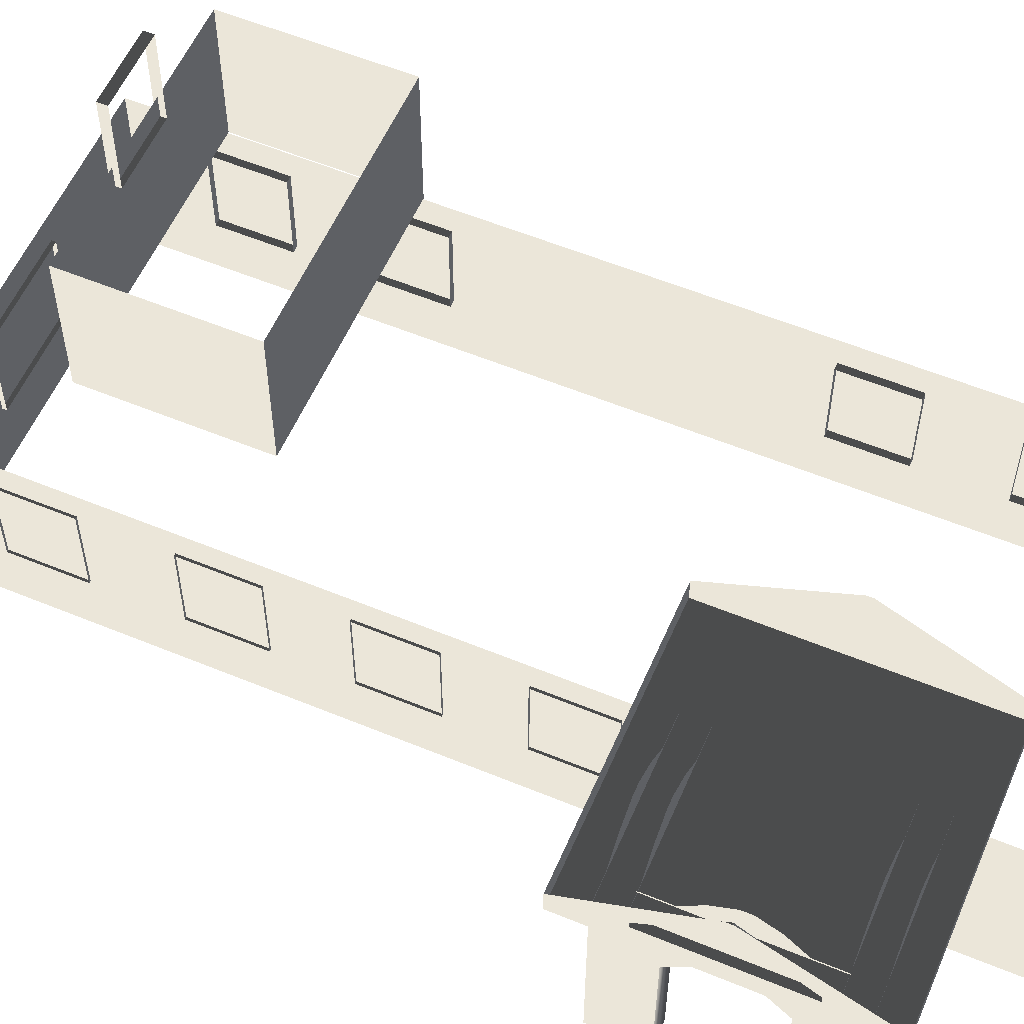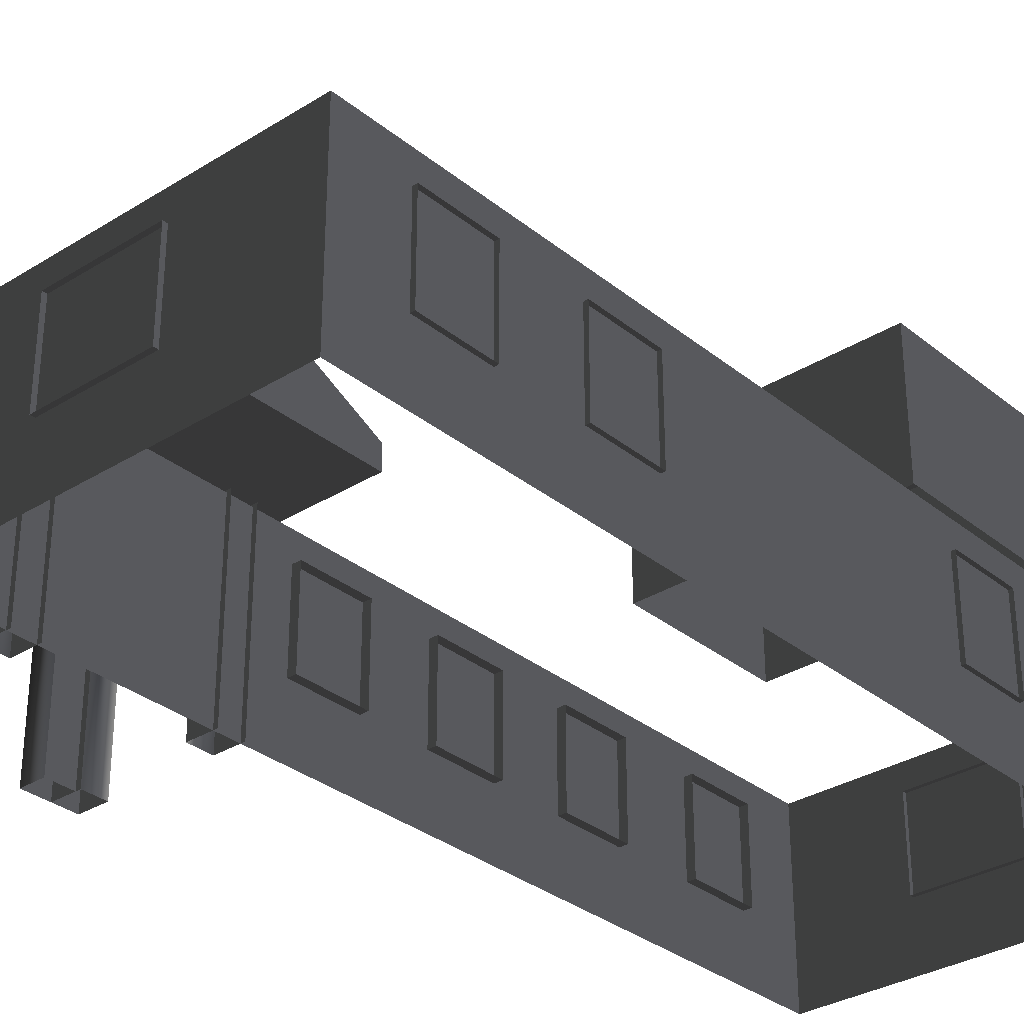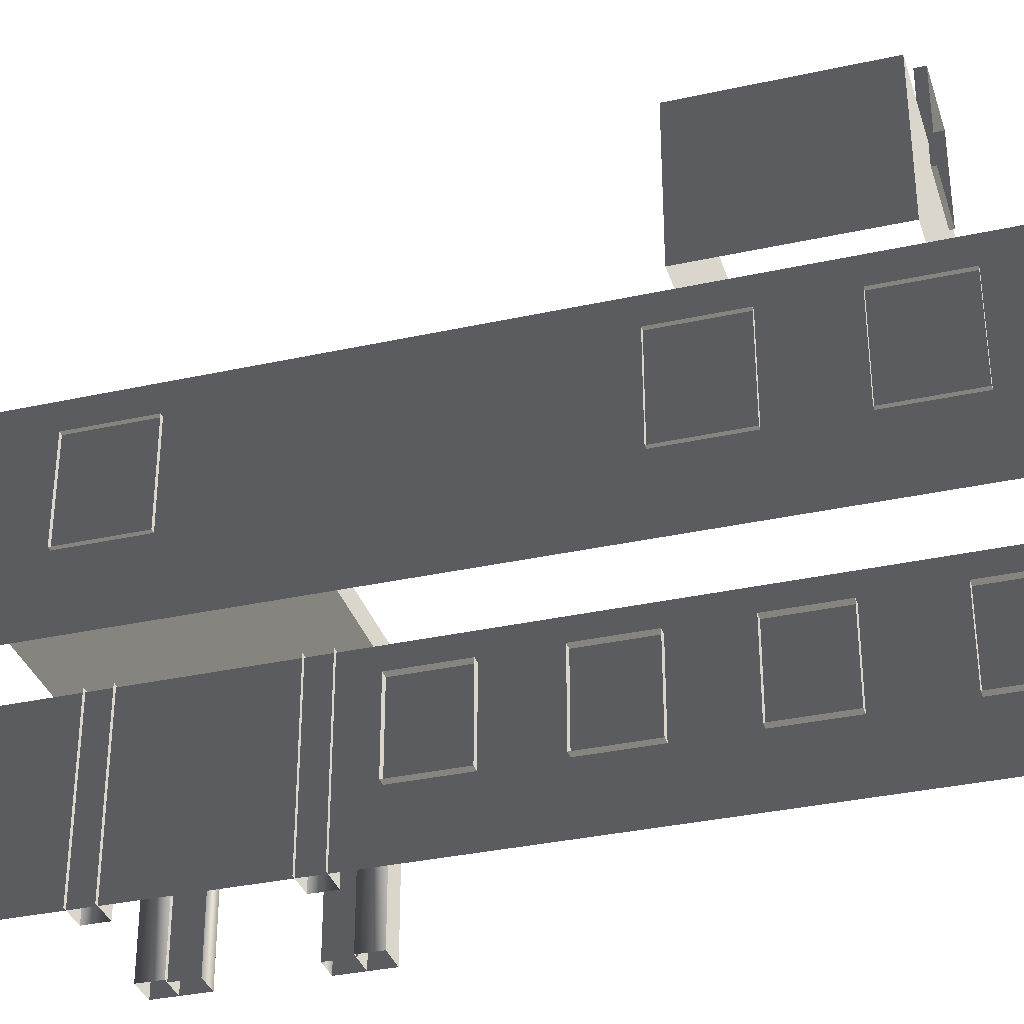
<metadata>
{"format":"obj","ext":"obj","renderer":"f3d","projection":"perspective","resolution":1024,"background":"white","views":[{"elev":57.0,"azim":113.3,"up":"+Z"},{"elev":-31.8,"azim":-138.6,"up":"+Z"},{"elev":-33.9,"azim":-73.3,"up":"+Z"}]}
</metadata>
<code>
v -6.802 -7.388 0.4622
v -6.802 -7.388 -2.561
v -6.802 7.374 -2.561
v -6.802 7.374 0.4622
v -6.802 7.374 0.4622
v -6.802 7.374 -2.561
v -0.9954 7.374 -2.561
v -0.9954 7.374 0.4622
v -0.9954 7.374 0.4622
v -0.9954 7.374 -2.561
v -0.9954 -7.388 -2.561
v -0.9954 -7.388 0.4622
v -0.9954 -7.388 0.4622
v -0.9954 -7.388 -2.561
v -6.802 -7.388 -2.561
v -6.802 -7.388 0.4622
v -2.567 6.454 0.4941
v -2.567 6.454 0.8764
v -2.567 2.217 0.8764
v -2.567 2.217 0.494
v 1.809 6.454 0.4941
v 1.809 6.454 0.8764
v -2.567 6.454 0.8764
v -2.567 6.454 0.4941
v -2.567 2.217 0.494
v -2.567 2.217 0.8764
v 1.809 2.217 0.8764
v 1.809 2.217 0.494
v -2.567 6.454 0.8764
v -2.567 4.387 1.88
v -2.567 4.284 1.88
v -2.567 2.217 0.8764
v 1.809 2.217 0.494
v 1.809 6.454 0.4941
v -2.567 6.454 0.4941
v -2.567 2.217 0.494
v 1.623 2.684 -0.2453
v 1.127 2.684 -0.2453
v 1.127 2.684 0.5266
v 1.623 2.684 0.5266
v 1.623 2.684 -2.561
v 1.127 2.684 -2.561
v 0.7698 2.684 0.06507
v 0.7698 2.684 0.837
v 0.3856 2.684 1.023
v 0.471 2.684 0.2045
v 0.1992 2.684 1.023
v 0.1138 2.684 0.2045
v -0.1991 2.684 0.8372
v -0.1992 2.684 0.06526
v -0.5733 2.684 0.5266
v -0.5733 2.684 -0.2453
v -1.07 2.684 0.5266
v -1.07 2.684 -0.2453
v -0.5734 2.684 -2.561
v -1.07 2.684 -2.561
v 1.623 3.096 -0.2453
v 1.623 3.096 0.5266
v 1.127 3.096 0.5266
v 1.127 3.096 -0.2453
v 1.623 3.096 -2.561
v 1.127 3.096 -2.561
v 0.7699 3.096 0.837
v 0.7698 3.096 0.06507
v 0.471 3.096 0.2045
v 0.3856 3.096 1.023
v 0.1138 3.096 0.2045
v 0.1992 3.096 1.023
v -0.1992 3.096 0.06526
v -0.1991 3.096 0.8372
v -0.5733 3.096 -0.2453
v -0.5733 3.096 0.5266
v -1.07 3.096 0.5266
v -1.07 3.096 -0.2453
v -0.5734 3.096 -2.561
v -1.07 3.096 -2.561
v 1.623 2.684 -0.2453
v 1.623 2.684 0.5266
v 1.623 3.096 0.5266
v 1.623 3.096 -0.2453
v 1.623 2.684 -2.561
v 1.623 3.096 -2.561
v 1.623 3.557 -0.2453
v 1.623 3.557 0.5266
v 1.623 3.557 -2.561
v 1.623 3.904 0.06526
v 1.623 3.904 0.8372
v 1.623 4.195 0.2045
v 1.623 4.274 1.023
v 1.623 4.526 0.2045
v 1.623 4.447 1.023
v 1.623 4.804 0.06507
v 1.623 4.804 0.837
v 1.623 5.135 0.5266
v 1.623 5.135 -0.2453
v 1.623 5.6 -0.2453
v 1.623 5.6 0.5266
v 1.623 6.003 0.5298
v 1.623 6.003 -0.2429
v 1.623 5.6 -2.561
v 1.623 6.003 -2.561
v 1.623 5.135 -2.561
v 1.623 5.6 -0.2453
v 1.127 5.591 -0.2429
v 1.127 5.591 0.5298
v 1.623 5.6 0.5266
v 1.623 5.6 -2.561
v 1.127 5.591 -2.561
v 0.7699 5.591 0.8402
v 0.7699 5.591 0.06745
v 0.3856 5.591 1.027
v 0.471 5.591 0.2069
v 0.1992 5.591 1.027
v 0.1138 5.591 0.2069
v -0.1991 5.591 0.8404
v -0.1992 5.591 0.06764
v -0.5733 5.591 0.5298
v -0.5733 5.591 -0.2429
v -1.07 5.591 0.5298
v -1.07 5.591 -0.2429
v -0.5734 5.591 -2.561
v -1.07 5.591 -2.561
v 1.623 6.003 -0.2429
v 1.623 6.003 0.5298
v 1.127 6.003 0.5298
v 1.127 6.003 -0.2429
v 1.623 6.003 -2.561
v 1.127 6.003 -2.561
v 0.7699 6.003 0.8402
v 0.7699 6.003 0.06745
v 0.471 6.003 0.2069
v 0.3856 6.003 1.027
v 0.1138 6.003 0.2069
v 0.1992 6.003 1.027
v -0.1992 6.003 0.06764
v -0.1991 6.003 0.8404
v -0.5733 6.003 -0.2429
v -0.5733 6.003 0.5298
v -1.07 6.003 0.5298
v -1.07 6.003 -0.2429
v -0.5734 6.003 -2.561
v -1.07 6.003 -2.561
v -0.5734 2.684 -2.561
v -0.5733 2.684 -0.2453
v -0.5733 3.096 -0.2453
v -0.5734 3.096 -2.561
v -0.1992 3.096 0.06526
v -0.1992 2.684 0.06526
v 0.1138 3.096 0.2045
v 0.1138 2.684 0.2045
v 0.471 3.096 0.2045
v 0.471 2.684 0.2045
v 0.7698 3.096 0.06507
v 0.7698 2.684 0.06507
v 1.127 3.096 -0.2453
v 1.127 2.684 -0.2453
v 1.127 3.096 -2.561
v 1.127 2.684 -2.561
v -0.5734 5.591 -2.561
v -0.5733 5.591 -0.2429
v -0.5733 6.003 -0.2429
v -0.5734 6.003 -2.561
v -0.1992 6.003 0.06764
v -0.1992 5.591 0.06764
v 0.1138 6.003 0.2069
v 0.1138 5.591 0.2069
v 0.471 6.003 0.2069
v 0.471 5.591 0.2069
v 0.7699 6.003 0.06745
v 0.7699 5.591 0.06745
v 1.127 5.591 -0.2429
v 1.127 6.003 -0.2429
v 1.127 6.003 -2.561
v 1.127 5.591 -2.561
v 1.211 5.6 -0.2453
v 1.211 5.6 0.5266
v 1.211 5.135 0.5266
v 1.211 5.135 -0.2453
v 1.211 5.6 -2.561
v 1.211 5.135 -2.561
v 1.211 4.804 0.837
v 1.211 4.804 0.06507
v 1.211 4.526 0.2045
v 1.211 4.447 1.023
v 1.211 4.195 0.2045
v 1.211 4.274 1.023
v 1.211 3.904 0.06526
v 1.211 3.904 0.8372
v 1.211 3.557 -0.2453
v 1.211 3.557 0.5266
v 1.211 3.081 0.5266
v 1.211 3.081 -0.2453
v 1.211 3.557 -2.561
v 1.211 3.081 -2.561
v 1.623 3.557 -2.561
v 1.623 3.557 -0.2453
v 1.211 3.557 -0.2453
v 1.211 3.557 -2.561
v 1.211 3.904 0.06526
v 1.623 3.904 0.06526
v 1.211 4.195 0.2045
v 1.623 4.195 0.2045
v 1.211 4.526 0.2045
v 1.623 4.526 0.2045
v 1.211 4.804 0.06507
v 1.623 4.804 0.06507
v 1.211 5.135 -0.2453
v 1.623 5.135 -0.2453
v 1.211 5.135 -2.561
v 1.623 5.135 -2.561
v 1.809 4.346 1.668
v 1.684 4.346 1.668
v 1.684 4.325 1.668
v 1.809 4.325 1.668
v 1.809 5.448 0.8778
v 1.809 6.454 0.4941
v 1.809 2.217 0.494
v 1.809 3.223 0.8778
v 1.809 5.448 0.9851
v 1.809 6.454 0.8764
v 1.809 2.217 0.8764
v 1.809 3.223 0.9851
v 1.809 4.346 1.668
v 1.809 4.387 1.88
v 1.809 4.284 1.88
v 1.809 4.325 1.668
v 1.809 4.387 1.88
v 1.809 4.346 1.668
v 1.684 5.448 0.8778
v 1.684 3.223 0.8778
v 1.684 3.223 0.9851
v 1.684 4.325 1.668
v 1.684 4.346 1.668
v 1.684 5.448 0.9851
v 1.809 5.448 0.8778
v 1.684 5.448 0.8778
v 1.684 5.448 0.9851
v 1.809 5.448 0.9851
v 1.809 5.448 0.9851
v 1.684 5.448 0.9851
v 1.684 4.346 1.668
v 1.809 4.346 1.668
v 1.809 3.223 0.9851
v 1.684 3.223 0.9851
v 1.684 3.223 0.8778
v 1.809 3.223 0.8778
v 1.809 3.223 0.8778
v 1.684 3.223 0.8778
v 1.684 5.448 0.8778
v 1.809 5.448 0.8778
v 1.809 4.325 1.668
v 1.684 4.325 1.668
v 1.684 3.223 0.9851
v 1.809 3.223 0.9851
v -0.957 -5.113 -0.001049
v -0.957 -6.279 -0.00105
v -1.138 -6.279 -0.00105
v -1.138 -5.113 -0.001049
v -0.957 -6.279 -0.00105
v -0.957 -6.279 -1.482
v -1.138 -6.279 -1.482
v -1.138 -6.279 -0.00105
v -0.957 -5.113 -1.482
v -0.957 -5.113 -0.001049
v -1.138 -5.113 -0.001049
v -1.138 -5.113 -1.482
v -0.957 -6.279 -1.482
v -0.957 -5.113 -1.482
v -1.138 -5.113 -1.482
v -1.138 -6.279 -1.482
v -0.957 -2.608 -0.001046
v -0.957 -3.774 -0.001047
v -1.138 -3.774 -0.001047
v -1.138 -2.608 -0.001046
v -0.957 -3.774 -0.001047
v -0.957 -3.774 -1.482
v -1.138 -3.774 -1.482
v -1.138 -3.774 -0.001047
v -0.957 -2.608 -1.482
v -0.957 -2.608 -0.001046
v -1.138 -2.608 -0.001046
v -1.138 -2.608 -1.482
v -0.957 -3.774 -1.482
v -0.957 -2.608 -1.482
v -1.138 -2.608 -1.482
v -1.138 -3.774 -1.482
v -0.957 -0.279 -0.001043
v -0.957 -1.445 -0.001044
v -1.138 -1.445 -0.001044
v -1.138 -0.279 -0.001043
v -0.957 -1.445 -0.001044
v -0.9569 -1.445 -1.482
v -1.138 -1.445 -1.482
v -1.138 -1.445 -0.001044
v -0.9569 -0.279 -1.482
v -0.957 -0.279 -0.001043
v -1.138 -0.279 -0.001043
v -1.138 -0.279 -1.482
v -0.9569 -1.445 -1.482
v -0.9569 -0.279 -1.482
v -1.138 -0.279 -1.482
v -1.138 -1.445 -1.482
v -0.9569 2.029 -0.00104
v -0.957 0.8632 -0.001042
v -1.138 0.8632 -0.001041
v -1.138 2.029 -0.00104
v -0.957 0.8632 -0.001042
v -0.9569 0.8632 -1.482
v -1.138 0.8632 -1.482
v -1.138 0.8632 -0.001041
v -0.9569 2.029 -1.482
v -0.9569 2.029 -0.00104
v -1.138 2.029 -0.00104
v -1.138 2.029 -1.482
v -0.9569 0.8632 -1.482
v -0.9569 2.029 -1.482
v -1.138 2.029 -1.482
v -1.138 0.8632 -1.482
v -6.871 5.079 -0.001036
v -6.871 6.246 -0.001035
v -6.69 6.246 -0.001035
v -6.69 5.079 -0.001036
v -6.871 6.246 -0.001035
v -6.871 6.246 -1.482
v -6.69 6.246 -1.482
v -6.69 6.246 -0.001035
v -6.871 5.079 -1.482
v -6.871 5.079 -0.001036
v -6.69 5.079 -0.001036
v -6.69 5.079 -1.482
v -6.871 6.246 -1.482
v -6.871 5.079 -1.482
v -6.69 5.079 -1.482
v -6.69 6.246 -1.482
v -6.871 2.575 -0.001039
v -6.871 3.741 -0.001038
v -6.69 3.741 -0.001038
v -6.69 2.575 -0.001039
v -6.871 3.741 -0.001038
v -6.871 3.741 -1.482
v -6.69 3.741 -1.482
v -6.69 3.741 -0.001038
v -6.871 2.575 -1.482
v -6.871 2.575 -0.001039
v -6.69 2.575 -0.001039
v -6.69 2.575 -1.482
v -6.871 3.741 -1.482
v -6.871 2.575 -1.482
v -6.69 2.575 -1.482
v -6.69 3.741 -1.482
v -6.871 -3.872 -0.001047
v -6.871 -2.706 -0.001046
v -6.69 -2.706 -0.001046
v -6.69 -3.872 -0.001047
v -6.871 -2.706 -0.001046
v -6.871 -2.706 -1.482
v -6.69 -2.706 -1.482
v -6.69 -2.706 -0.001046
v -6.871 -3.872 -1.482
v -6.871 -3.872 -0.001047
v -6.69 -3.872 -0.001047
v -6.69 -3.872 -1.482
v -6.871 -2.706 -1.482
v -6.871 -3.872 -1.482
v -6.69 -3.872 -1.482
v -6.69 -2.706 -1.482
v -6.871 -6.181 -0.00105
v -6.871 -5.014 -0.001048
v -6.69 -5.014 -0.001049
v -6.69 -6.181 -0.00105
v -6.871 -5.014 -0.001048
v -6.871 -5.014 -1.482
v -6.69 -5.014 -1.482
v -6.69 -5.014 -0.001049
v -6.871 -6.181 -1.482
v -6.871 -6.181 -0.00105
v -6.69 -6.181 -0.00105
v -6.69 -6.181 -1.482
v -6.871 -5.014 -1.482
v -6.871 -6.181 -1.482
v -6.69 -6.181 -1.482
v -6.69 -5.014 -1.482
v -4.046 -7.499 -0.001052
v -4.629 -7.499 -0.001053
v -4.629 -7.319 -0.001053
v -4.046 -7.319 -0.001052
v -3.463 -7.499 -0.001052
v -3.463 -7.319 -0.001051
v -4.629 -7.499 -0.001053
v -4.629 -7.499 -1.482
v -4.629 -7.319 -1.482
v -4.629 -7.319 -0.001053
v -4.046 -7.499 -1.482
v -3.463 -7.499 -1.482
v -3.463 -7.319 -1.482
v -4.046 -7.319 -1.482
v -4.629 -7.499 -1.482
v -4.629 -7.319 -1.482
v -2.88 -7.499 -1.482
v -2.88 -7.499 -0.001053
v -2.88 -7.319 -0.001053
v -2.88 -7.319 -1.482
v -3.463 -7.499 -1.482
v -2.88 -7.499 -1.482
v -2.88 -7.319 -1.482
v -3.463 -7.319 -1.482
v -2.88 -7.499 -0.001053
v -3.463 -7.499 -0.001052
v -3.463 -7.319 -0.001051
v -2.88 -7.319 -0.001053
v -3.463 7.447 -0.001033
v -2.88 7.447 -0.001032
v -2.88 7.266 -0.001032
v -3.463 7.266 -0.001033
v -4.046 7.447 -0.001034
v -4.046 7.266 -0.001034
v -2.88 7.447 -0.001032
v -2.88 7.447 -1.482
v -2.88 7.266 -1.482
v -2.88 7.266 -0.001032
v -3.463 7.447 -1.482
v -4.046 7.447 -1.482
v -4.046 7.266 -1.482
v -3.463 7.266 -1.482
v -2.88 7.447 -1.482
v -2.88 7.266 -1.482
v -4.629 7.447 -1.482
v -4.629 7.447 -0.001032
v -4.629 7.266 -0.001032
v -4.629 7.266 -1.482
v -4.046 7.447 -1.482
v -4.629 7.447 -1.482
v -4.629 7.266 -1.482
v -4.046 7.266 -1.482
v -4.629 7.447 -0.001032
v -4.046 7.447 -0.001034
v -4.046 7.266 -0.001034
v -4.629 7.266 -0.001032
v -6.289 -5.56 3.482
v -6.289 -5.56 1.192
v -6.289 -2.847 1.192
v -6.289 -2.847 3.482
v -2.053 -2.847 3.482
v -2.053 -2.847 1.192
v -2.053 -5.56 1.192
v -2.053 -5.56 3.482
v -6.289 -2.847 3.482
v -6.289 -2.847 1.192
v -2.053 -2.847 1.192
v -2.053 -2.847 3.482
v -2.053 -5.56 3.482
v -2.053 -5.56 1.192
v -6.289 -5.56 1.192
v -6.289 -5.56 3.482
v -3.618 -5.627 4.613
v -4.784 -5.627 4.613
v -4.784 -5.473 4.613
v -3.618 -5.473 4.613
v -4.784 -5.627 4.613
v -4.784 -5.627 3.132
v -4.784 -5.473 3.132
v -4.784 -5.473 4.613
v -3.618 -5.627 3.132
v -3.618 -5.627 4.613
v -3.618 -5.473 4.613
v -3.618 -5.473 3.132
v -4.784 -5.627 3.132
v -3.618 -5.627 3.132
v -3.618 -5.473 3.132
v -4.784 -5.473 3.132
g Building_small_t1.007_36739_104
f 1 3 2
f 1 4 3
f 5 7 6
f 5 8 7
f 9 11 10
f 9 12 11
f 13 15 14
f 13 16 15
f 17 19 18
f 17 20 19
f 21 23 22
f 21 24 23
f 25 27 26
f 25 28 27
f 29 31 30
f 29 32 31
f 33 35 34
f 33 36 35
f 37 39 38
f 37 40 39
f 41 37 38
f 41 38 42
f 43 38 39
f 43 39 44
f 45 43 44
f 45 46 43
f 47 46 45
f 47 48 46
f 49 48 47
f 49 50 48
f 51 50 49
f 51 52 50
f 52 51 53
f 52 53 54
f 55 52 54
f 55 54 56
f 57 59 58
f 57 60 59
f 61 60 57
f 61 62 60
f 60 63 59
f 60 64 63
f 65 63 64
f 65 66 63
f 67 66 65
f 67 68 66
f 69 68 67
f 69 70 68
f 71 70 69
f 71 72 70
f 71 73 72
f 71 74 73
f 75 74 71
f 75 76 74
f 77 79 78
f 77 80 79
f 81 80 77
f 81 82 80
f 83 79 80
f 83 84 79
f 85 80 82
f 85 83 80
f 84 83 86
f 84 86 87
f 87 86 88
f 87 88 89
f 89 88 90
f 89 90 91
f 91 90 92
f 91 92 93
f 92 94 93
f 92 95 94
f 96 94 95
f 96 97 94
f 96 98 97
f 96 99 98
f 100 99 96
f 100 96 95
f 100 101 99
f 100 95 102
f 103 105 104
f 103 106 105
f 107 103 104
f 107 104 108
f 104 105 109
f 104 109 110
f 111 110 109
f 111 112 110
f 113 112 111
f 113 114 112
f 115 114 113
f 115 116 114
f 117 116 115
f 117 118 116
f 118 117 119
f 118 119 120
f 121 118 120
f 121 120 122
f 123 125 124
f 123 126 125
f 127 126 123
f 127 128 126
f 126 129 125
f 126 130 129
f 131 129 130
f 131 132 129
f 133 132 131
f 133 134 132
f 135 134 133
f 135 136 134
f 137 136 135
f 137 138 136
f 137 139 138
f 137 140 139
f 141 140 137
f 141 142 140
f 143 145 144
f 143 146 145
f 144 145 147
f 144 147 148
f 148 147 149
f 148 149 150
f 150 149 151
f 150 151 152
f 152 151 153
f 152 153 154
f 154 153 155
f 154 155 156
f 156 155 157
f 156 157 158
f 159 161 160
f 159 162 161
f 160 161 163
f 160 163 164
f 164 163 165
f 164 165 166
f 166 165 167
f 166 167 168
f 168 167 169
f 168 169 170
f 171 170 169
f 171 169 172
f 171 172 173
f 171 173 174
f 175 177 176
f 175 178 177
f 179 178 175
f 179 180 178
f 178 181 177
f 178 182 181
f 183 181 182
f 183 184 181
f 185 184 183
f 185 186 184
f 187 186 185
f 187 188 186
f 189 188 187
f 189 190 188
f 189 191 190
f 189 192 191
f 193 192 189
f 193 194 192
f 195 197 196
f 195 198 197
f 196 197 199
f 196 199 200
f 200 199 201
f 200 201 202
f 202 201 203
f 202 203 204
f 204 203 205
f 204 205 206
f 206 205 207
f 206 207 208
f 208 207 209
f 208 209 210
f 211 213 212
f 211 214 213
f 215 217 216
f 215 218 217
f 219 215 216
f 219 216 220
f 218 221 217
f 218 222 221
f 223 219 220
f 223 220 224
f 222 225 221
f 222 226 225
f 226 227 225
f 226 228 227
f 229 231 230
f 231 229 232
f 232 229 233
f 233 229 234
f 235 237 236
f 235 238 237
f 239 241 240
f 239 242 241
f 243 245 244
f 243 246 245
f 247 249 248
f 247 250 249
f 251 253 252
f 251 254 253
f 255 257 256
f 255 258 257
f 259 261 260
f 259 262 261
f 263 265 264
f 263 266 265
f 267 269 268
f 267 270 269
f 271 273 272
f 271 274 273
f 275 277 276
f 275 278 277
f 279 281 280
f 279 282 281
f 283 285 284
f 283 286 285
f 287 289 288
f 287 290 289
f 291 293 292
f 291 294 293
f 295 297 296
f 295 298 297
f 299 301 300
f 299 302 301
f 303 305 304
f 303 306 305
f 307 309 308
f 307 310 309
f 311 313 312
f 311 314 313
f 315 317 316
f 315 318 317
f 319 321 320
f 319 322 321
f 323 325 324
f 323 326 325
f 327 329 328
f 327 330 329
f 331 333 332
f 331 334 333
f 335 337 336
f 335 338 337
f 339 341 340
f 339 342 341
f 343 345 344
f 343 346 345
f 347 349 348
f 347 350 349
f 351 353 352
f 351 354 353
f 355 357 356
f 355 358 357
f 359 361 360
f 359 362 361
f 363 365 364
f 363 366 365
f 367 369 368
f 367 370 369
f 371 373 372
f 371 374 373
f 375 377 376
f 375 378 377
f 379 381 380
f 379 382 381
f 383 385 384
f 383 386 385
f 387 386 383
f 387 388 386
f 389 391 390
f 389 392 391
f 393 395 394
f 393 396 395
f 397 396 393
f 397 398 396
f 399 401 400
f 399 402 401
f 403 405 404
f 403 406 405
f 407 409 408
f 407 410 409
f 411 413 412
f 411 414 413
f 415 414 411
f 415 416 414
f 417 419 418
f 417 420 419
f 421 423 422
f 421 424 423
f 425 424 421
f 425 426 424
f 427 429 428
f 427 430 429
f 431 433 432
f 431 434 433
f 435 437 436
f 435 438 437
f 439 441 440
f 439 442 441
f 443 445 444
f 443 446 445
f 447 449 448
f 447 450 449
f 451 453 452
f 451 454 453
f 455 457 456
f 455 458 457
f 459 461 460
f 459 462 461
f 463 465 464
f 463 466 465
f 467 469 468
f 467 470 469

</code>
